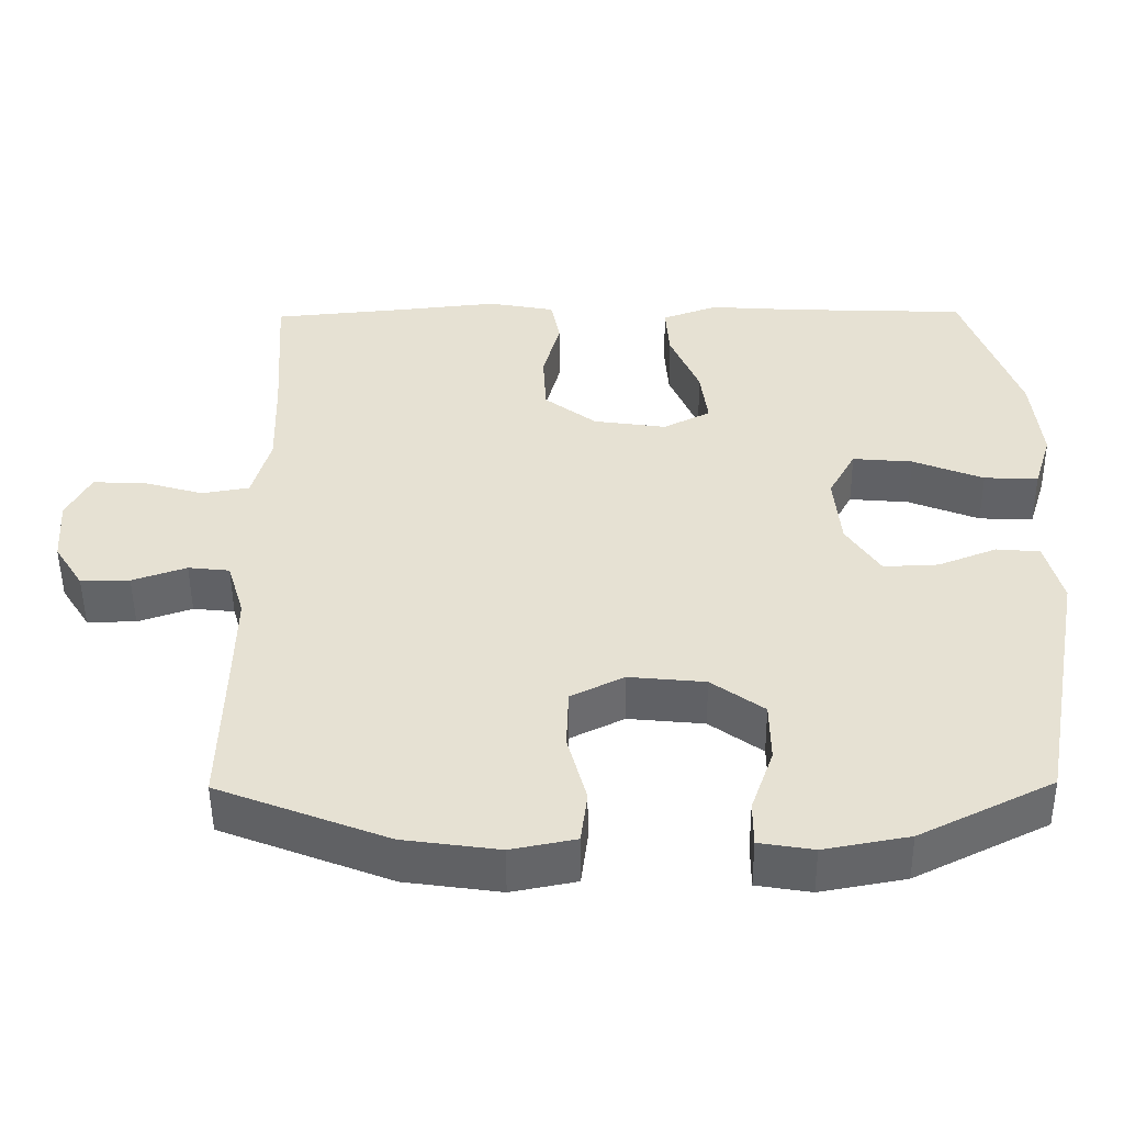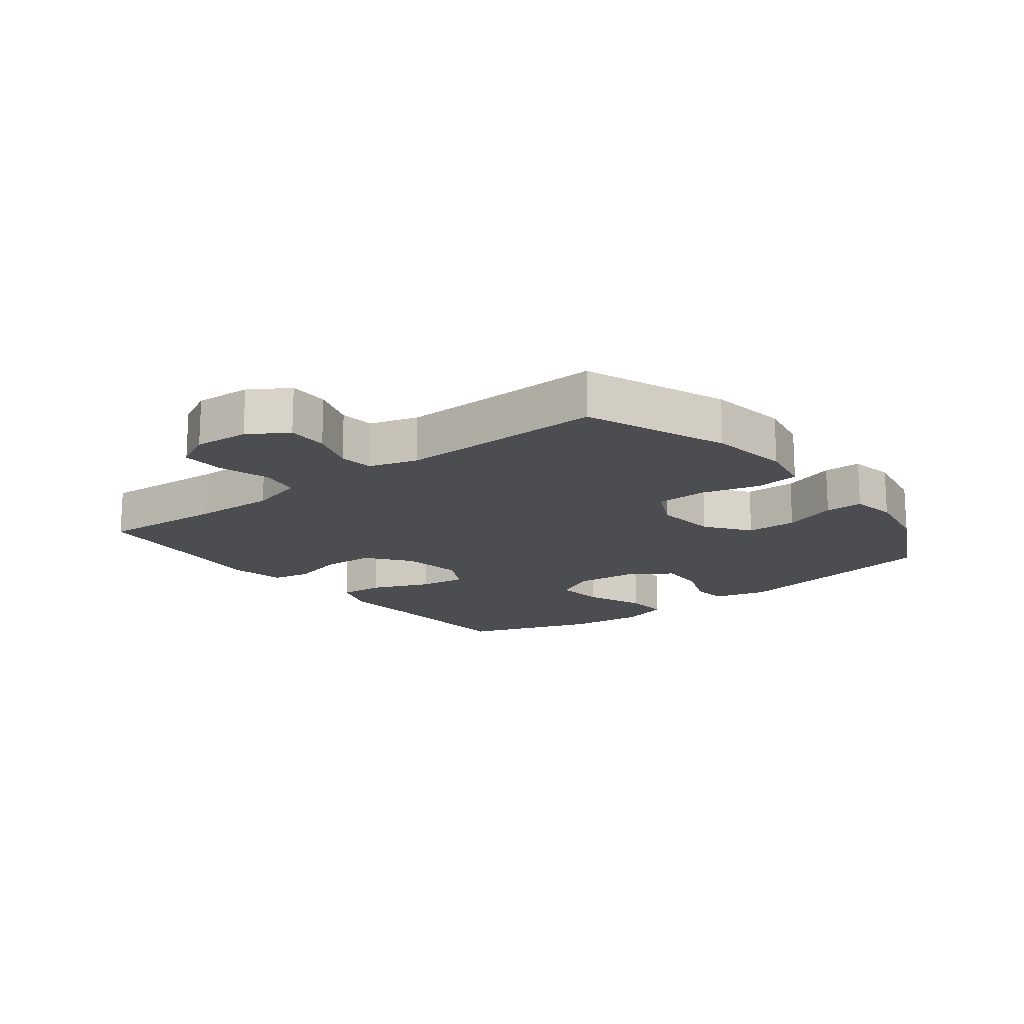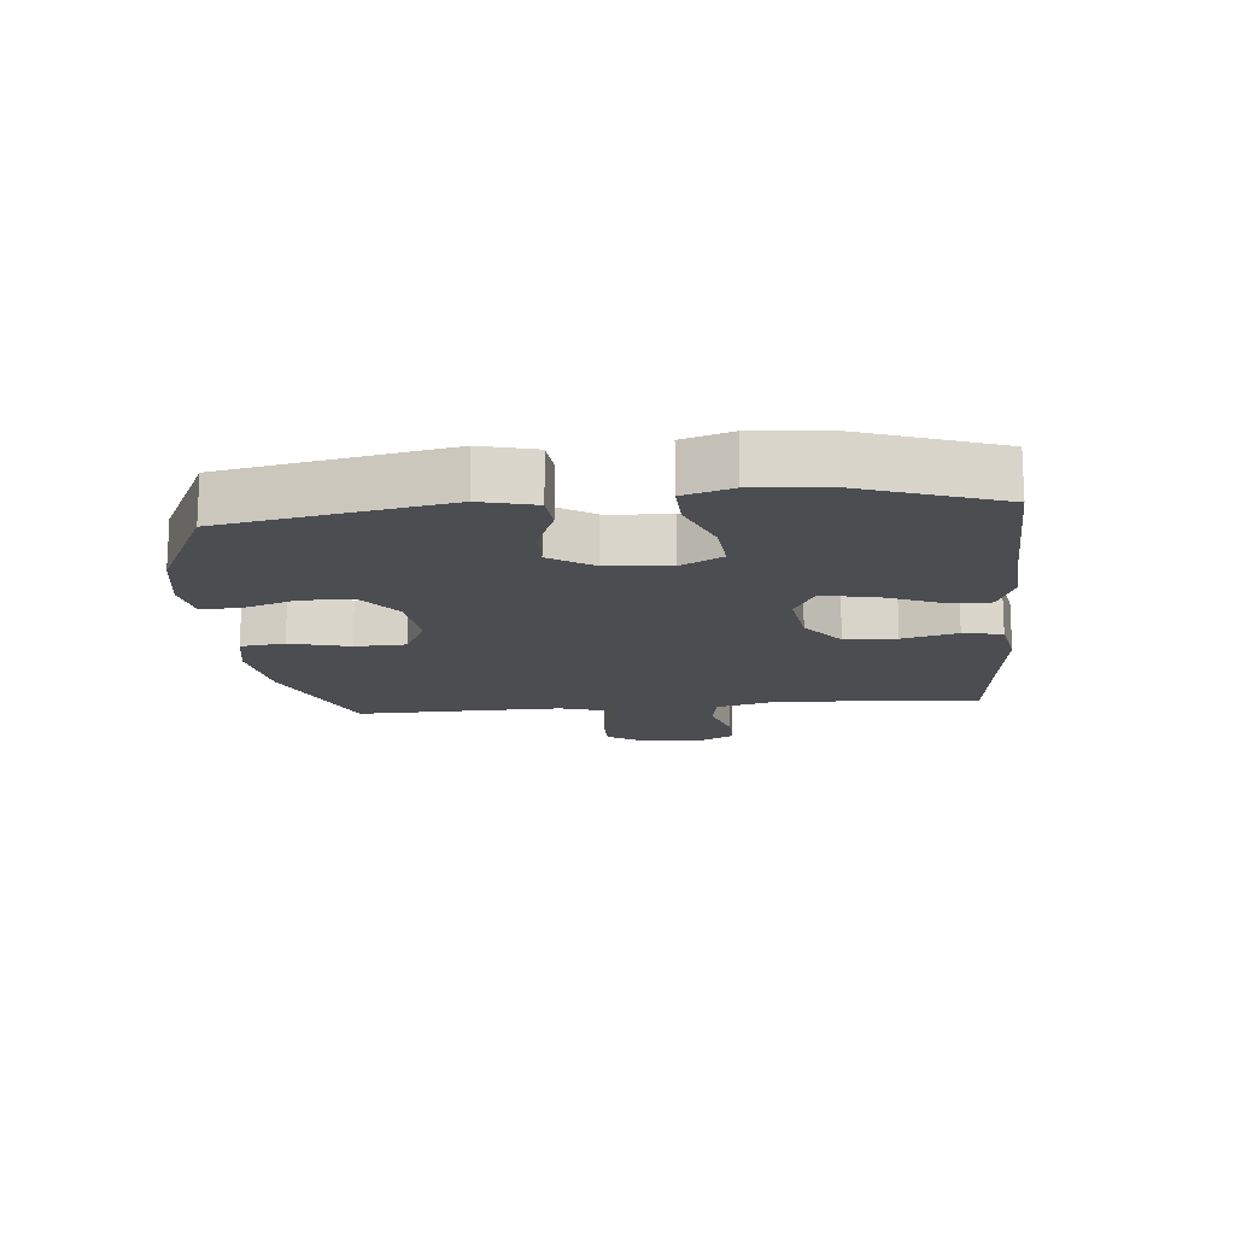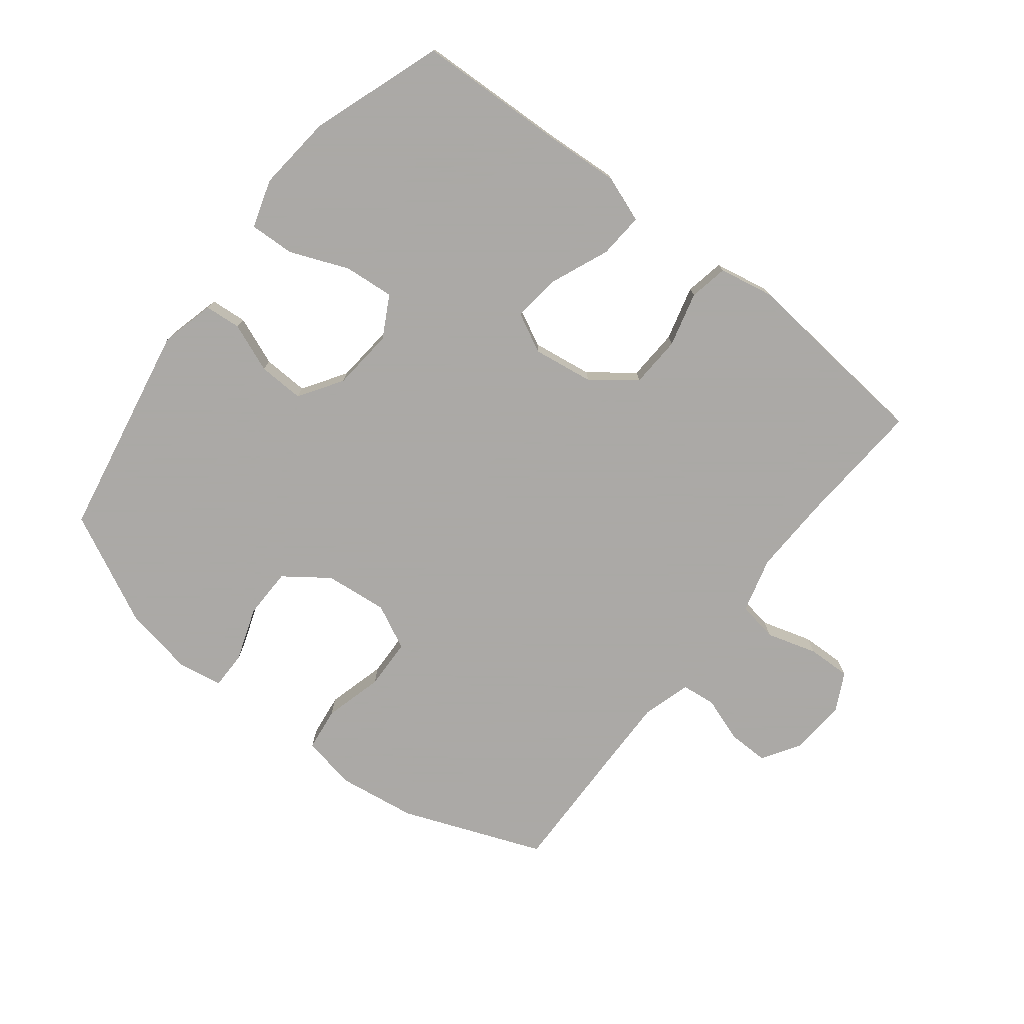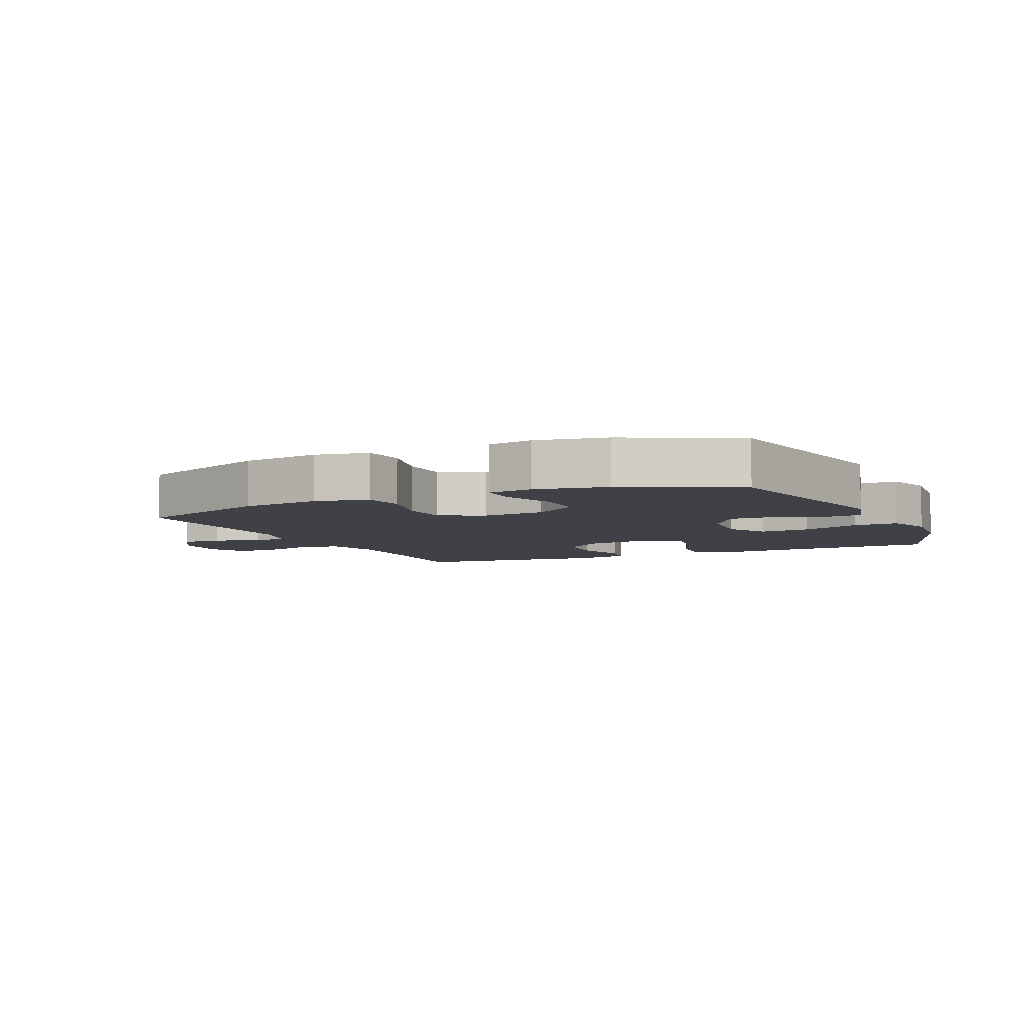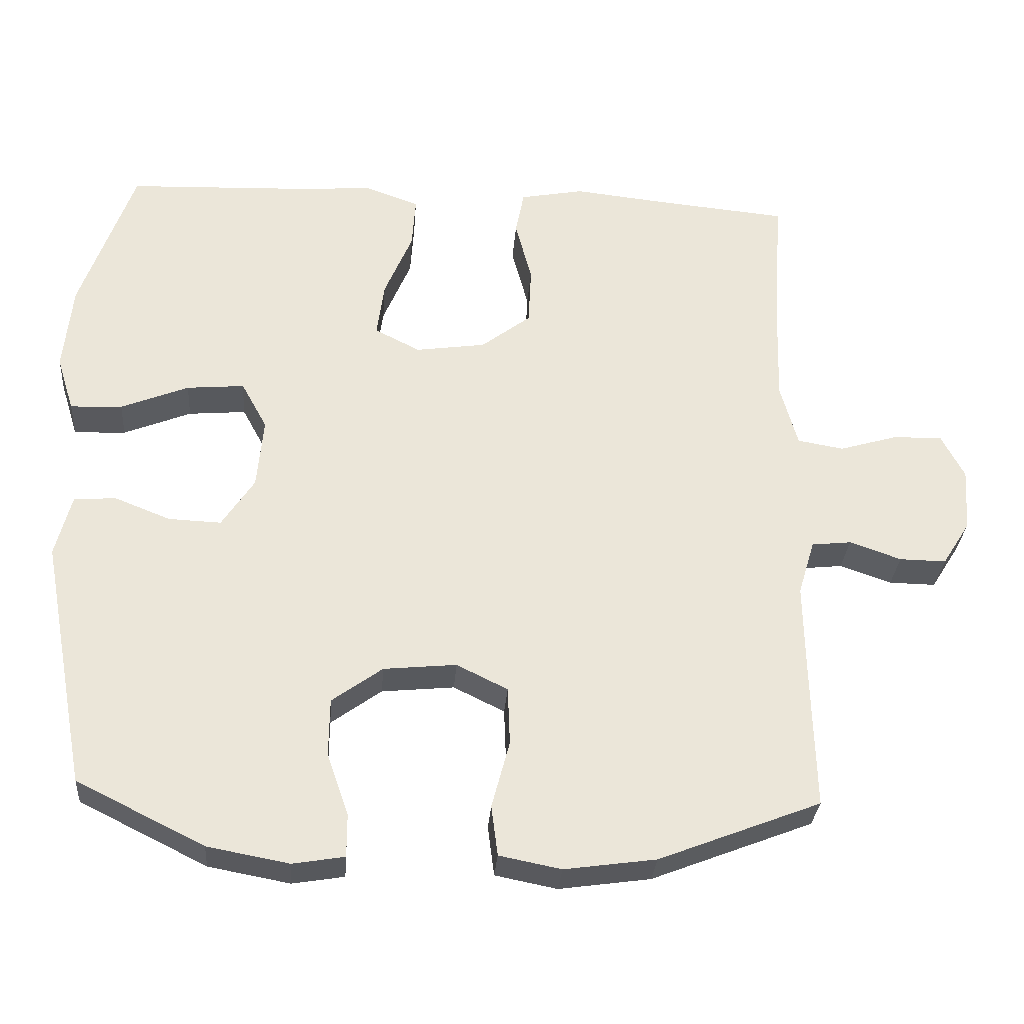
<metadata>
{"format":"obj","ext":"obj","renderer":"f3d","projection":"perspective","resolution":1024,"background":"white","views":[{"elev":-51.0,"azim":-179.5,"up":"+Z"},{"elev":-16.2,"azim":127.9,"up":"+Y"},{"elev":-15.6,"azim":-84.6,"up":"+Y"},{"elev":-75.5,"azim":-38.0,"up":"+Y"},{"elev":-6.0,"azim":-155.2,"up":"+Y"},{"elev":-30.7,"azim":-4.3,"up":"+Z"}]}
</metadata>
<code>
v -0.5 0.07 0.5
v -0.263 0.07 0.509
v -0.143 0.07 0.517
v -0.069 0.07 0.49
v -0.074 0.07 0.418
v -0.113 0.07 0.325
v -0.123 0.07 0.248
v -0.06 0.07 0.216
v 0.037 0.07 0.23
v 0.106 0.07 0.283
v 0.11 0.07 0.365
v 0.087 0.07 0.452
v 0.099 0.07 0.514
v 0.188 0.07 0.531
v 0.319 0.07 0.517
v 0.5 0.07 0.5
v 0.487 0.07 0.3
v 0.483 0.07 0.17
v 0.507 0.07 0.082
v 0.571 0.07 0.071
v 0.652 0.07 0.095
v 0.721 0.07 0.097
v 0.753 0.07 0.035
v 0.747 0.07 -0.053
v 0.708 0.07 -0.115
v 0.643 0.07 -0.114
v 0.571 0.07 -0.089
v 0.516 0.07 -0.095
v 0.493 0.07 -0.172
v 0.495 0.07 -0.29
v 0.5 0.07 -0.5
v 0.275 0.07 -0.588
v 0.148 0.07 -0.606
v 0.062 0.07 -0.589
v 0.053 0.07 -0.519
v 0.078 0.07 -0.425
v 0.075 0.07 -0.344
v 0.004 0.07 -0.309
v -0.097 0.07 -0.319
v -0.167 0.07 -0.37
v -0.168 0.07 -0.451
v -0.138 0.07 -0.537
v -0.138 0.07 -0.597
v -0.21 0.07 -0.609
v -0.323 0.07 -0.588
v -0.5 0.07 -0.5
v -0.565 0.07 -0.153
v -0.543 0.07 -0.067
v -0.485 0.07 -0.062
v -0.407 0.07 -0.093
v -0.334 0.07 -0.096
v -0.289 0.07 -0.027
v -0.28 0.07 0.072
v -0.316 0.07 0.138
v -0.396 0.07 0.131
v -0.49 0.07 0.093
v -0.562 0.07 0.09
v -0.586 0.07 0.167
v -0.574 0.07 0.289
v -0.5 0 0.5
v -0.263 0 0.509
v -0.143 0 0.517
v -0.069 0 0.49
v -0.074 0 0.418
v -0.113 0 0.325
v -0.123 0 0.248
v -0.06 0 0.216
v 0.037 0 0.23
v 0.106 0 0.283
v 0.11 0 0.365
v 0.087 0 0.452
v 0.099 0 0.514
v 0.188 0 0.531
v 0.319 0 0.517
v 0.5 0 0.5
v 0.487 0 0.3
v 0.483 0 0.17
v 0.507 0 0.082
v 0.571 0 0.071
v 0.652 0 0.095
v 0.721 0 0.097
v 0.753 0 0.035
v 0.747 0 -0.053
v 0.708 0 -0.115
v 0.643 0 -0.114
v 0.571 0 -0.089
v 0.516 0 -0.095
v 0.493 0 -0.172
v 0.495 0 -0.29
v 0.5 0 -0.5
v 0.275 0 -0.588
v 0.148 0 -0.606
v 0.062 0 -0.589
v 0.053 0 -0.519
v 0.078 0 -0.425
v 0.075 0 -0.344
v 0.004 0 -0.309
v -0.097 0 -0.319
v -0.167 0 -0.37
v -0.168 0 -0.451
v -0.138 0 -0.537
v -0.138 0 -0.597
v -0.21 0 -0.609
v -0.323 0 -0.588
v -0.5 0 -0.5
v -0.565 0 -0.153
v -0.543 0 -0.067
v -0.485 0 -0.062
v -0.407 0 -0.093
v -0.334 0 -0.096
v -0.289 0 -0.027
v -0.28 0 0.072
v -0.316 0 0.138
v -0.396 0 0.131
v -0.49 0 0.093
v -0.562 0 0.09
v -0.586 0 0.167
v -0.574 0 0.289
f 59 1 2
f 58 59 2
f 57 58 2
f 56 57 2
f 55 56 2
f 4 5 6
f 3 4 6
f 2 3 6
f 55 2 6
f 54 55 6
f 53 54 6 7
f 52 53 7 8
f 51 52 8 9
f 48 49 50
f 47 48 50
f 46 47 50
f 45 46 50
f 44 45 50
f 43 44 50
f 42 43 50
f 41 42 50
f 40 41 50 51
f 51 9 10
f 40 51 10
f 39 40 10
f 34 35 36
f 33 34 36
f 32 33 36
f 31 32 36
f 30 31 36
f 29 30 36 37
f 28 29 37 38
f 25 26 27
f 24 25 27
f 23 24 27
f 22 23 27
f 21 22 27
f 20 21 27
f 19 20 27 28
f 38 39 10
f 28 38 10
f 19 28 10
f 18 19 10
f 13 14 15
f 12 13 15
f 11 12 15
f 10 11 15
f 18 10 15
f 17 18 15
f 15 16 17
f 61 60 118
f 61 118 117
f 61 117 116
f 61 116 115
f 61 115 114
f 65 64 63
f 65 63 62
f 65 62 61
f 65 61 114
f 65 114 113
f 66 65 113 112
f 67 66 112 111
f 68 67 111 110
f 109 108 107
f 109 107 106
f 109 106 105
f 109 105 104
f 109 104 103
f 109 103 102
f 109 102 101
f 109 101 100
f 110 109 100 99
f 69 68 110
f 69 110 99
f 69 99 98
f 95 94 93
f 95 93 92
f 95 92 91
f 95 91 90
f 95 90 89
f 96 95 89 88
f 97 96 88 87
f 86 85 84
f 86 84 83
f 86 83 82
f 86 82 81
f 86 81 80
f 86 80 79
f 87 86 79 78
f 69 98 97
f 69 97 87
f 69 87 78
f 69 78 77
f 74 73 72
f 74 72 71
f 74 71 70
f 74 70 69
f 74 69 77
f 74 77 76
f 76 75 74
f 1 60 61 2
f 2 61 62 3
f 3 62 63 4
f 4 63 64 5
f 5 64 65 6
f 6 65 66 7
f 7 66 67 8
f 8 67 68 9
f 9 68 69 10
f 10 69 70 11
f 11 70 71 12
f 12 71 72 13
f 13 72 73 14
f 14 73 74 15
f 15 74 75 16
f 16 75 76 17
f 17 76 77 18
f 18 77 78 19
f 19 78 79 20
f 20 79 80 21
f 21 80 81 22
f 22 81 82 23
f 23 82 83 24
f 24 83 84 25
f 25 84 85 26
f 26 85 86 27
f 27 86 87 28
f 28 87 88 29
f 29 88 89 30
f 30 89 90 31
f 31 90 91 32
f 32 91 92 33
f 33 92 93 34
f 34 93 94 35
f 35 94 95 36
f 36 95 96 37
f 37 96 97 38
f 38 97 98 39
f 39 98 99 40
f 40 99 100 41
f 41 100 101 42
f 42 101 102 43
f 43 102 103 44
f 44 103 104 45
f 45 104 105 46
f 46 105 106 47
f 47 106 107 48
f 48 107 108 49
f 49 108 109 50
f 50 109 110 51
f 51 110 111 52
f 52 111 112 53
f 53 112 113 54
f 54 113 114 55
f 55 114 115 56
f 56 115 116 57
f 57 116 117 58
f 58 117 118 59
f 59 118 60 1

</code>
